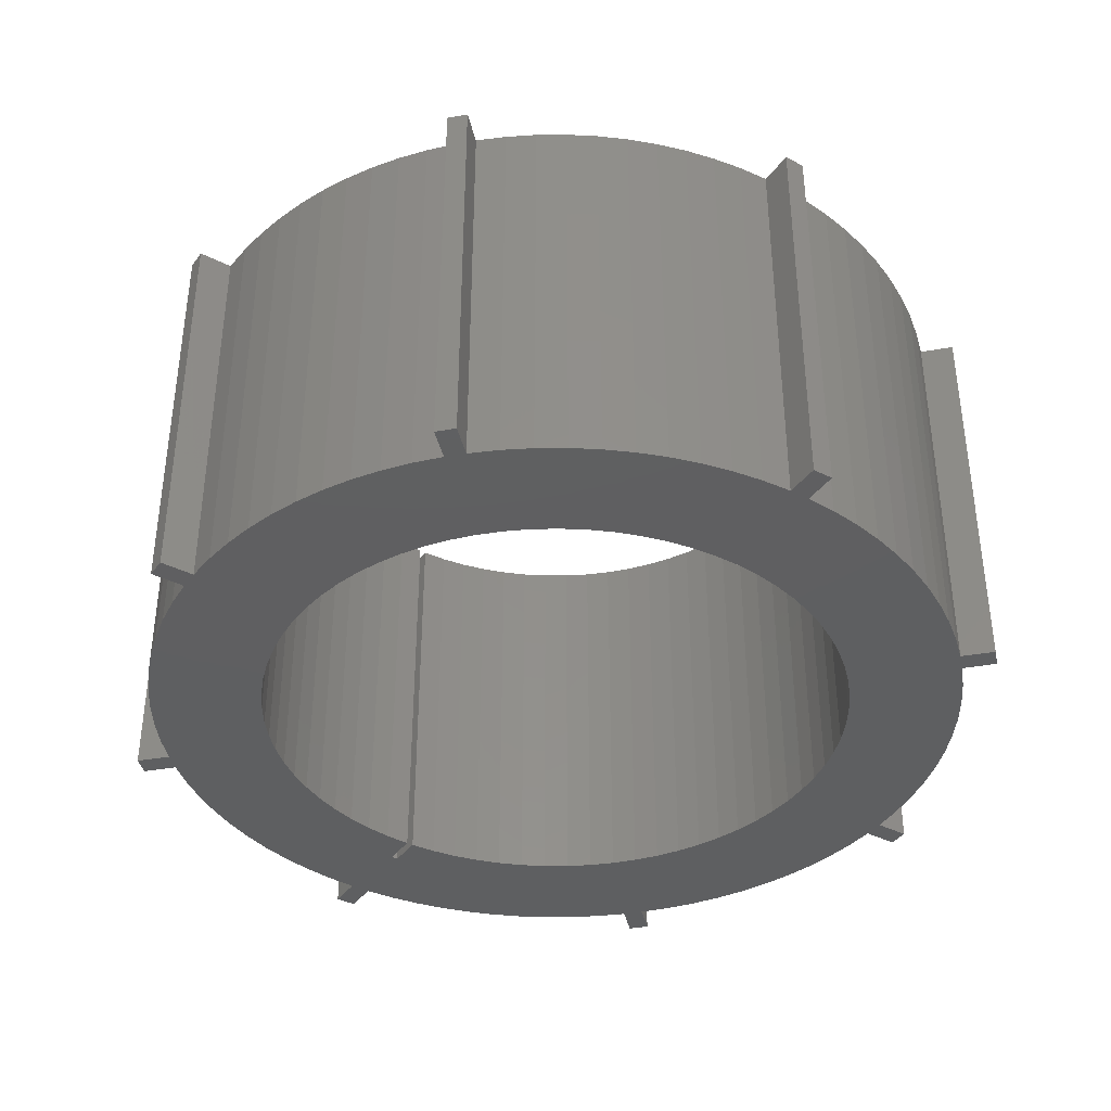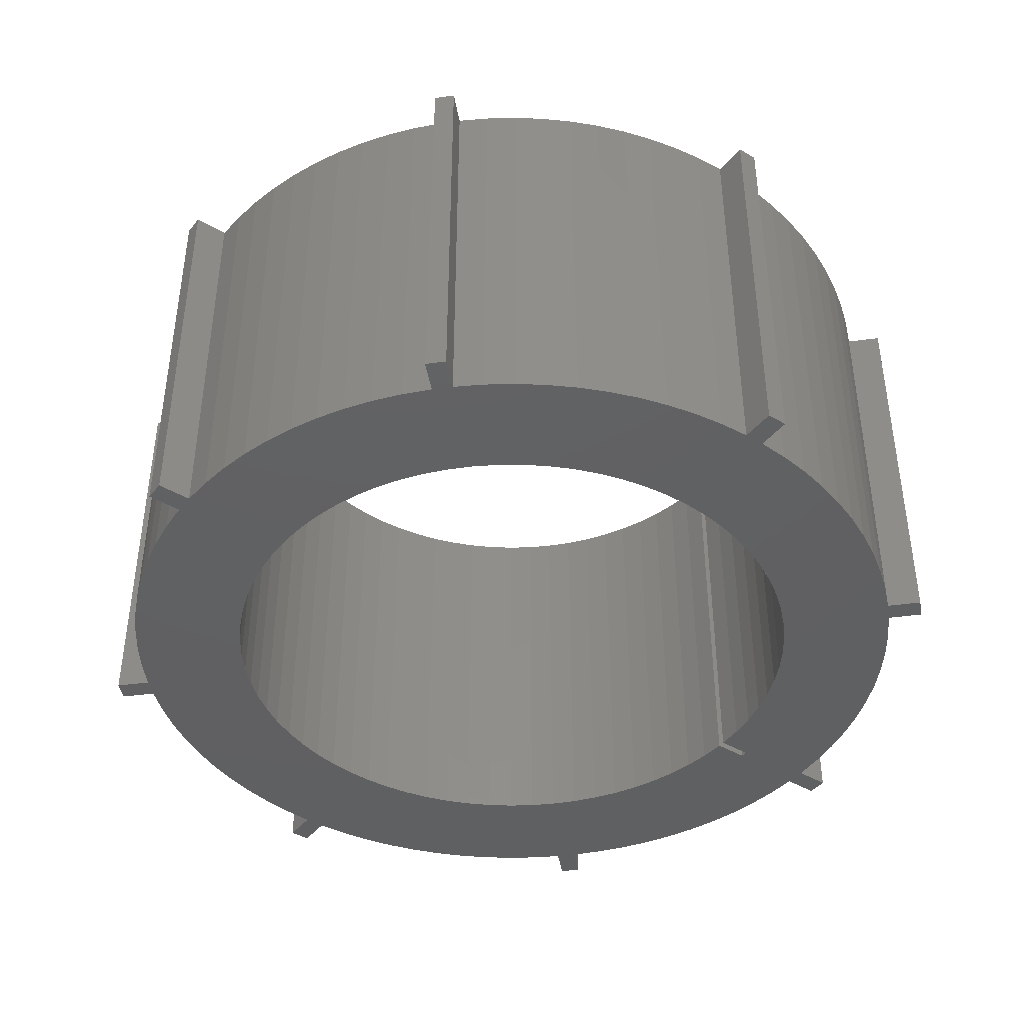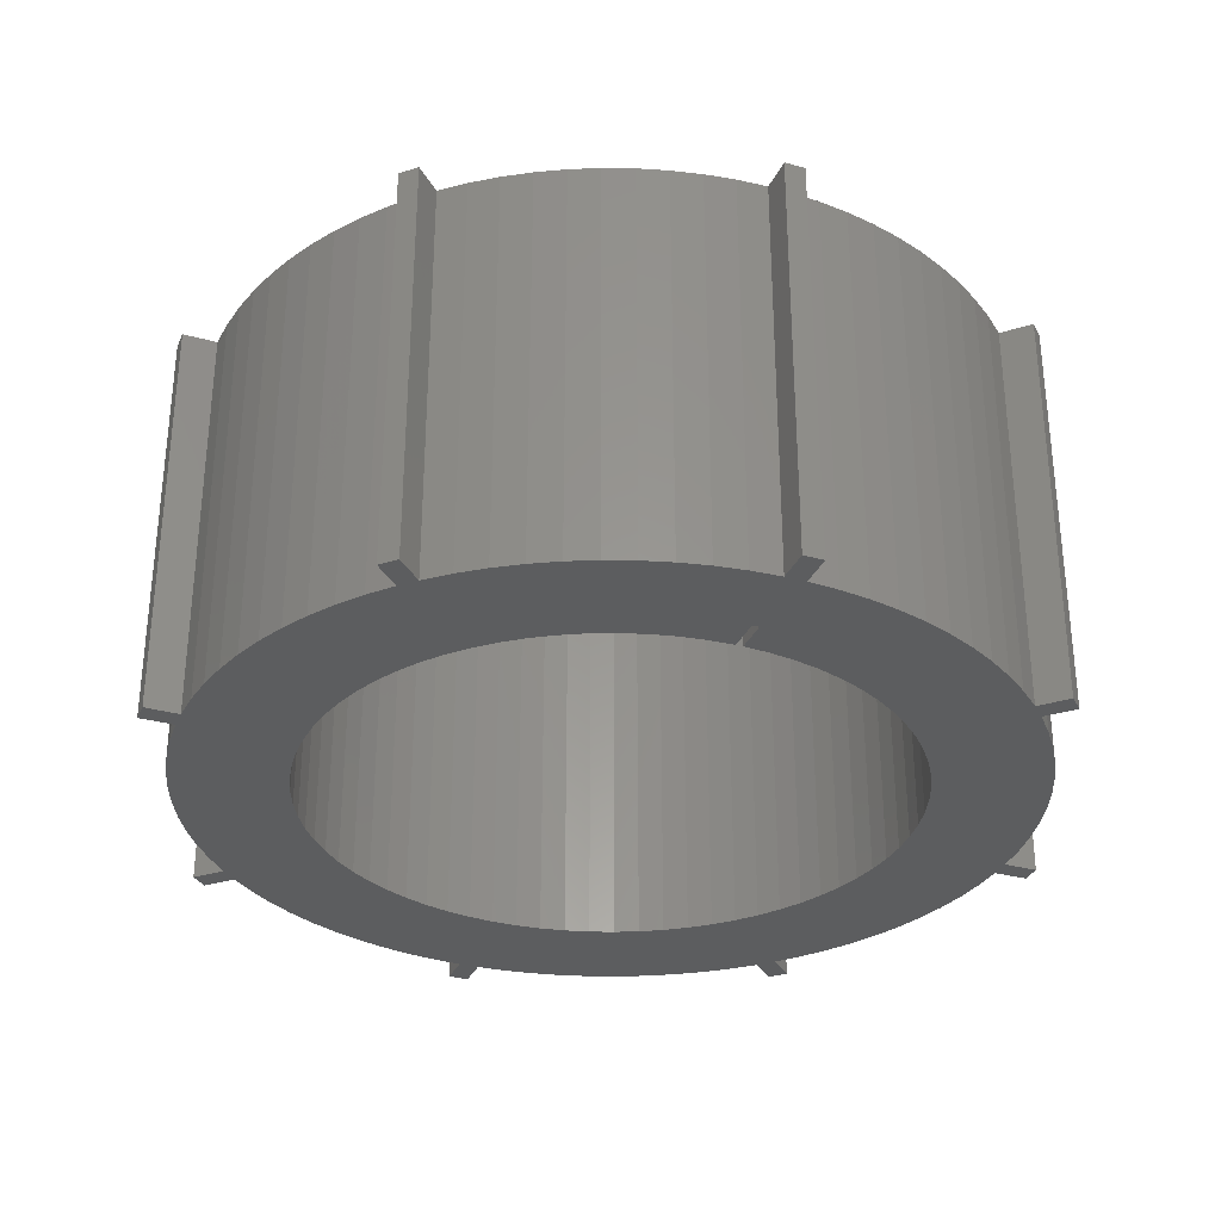
<metadata>
{"format":"stl","ext":"stl","renderer":"f3d","projection":"perspective","resolution":1024,"background":"white","views":[{"elev":-38.5,"azim":-32.5,"up":"+Z"},{"elev":-42.1,"azim":54.4,"up":"+Z"},{"elev":-31.6,"azim":158.6,"up":"+Z"}]}
</metadata>
<code>
# stl→obj: 360 verts, 720 faces
v -43.47 41.35 60
v -43.47 41.35 0
v -46.39 38.05 0
v -46.39 38.05 60
v -49.06 34.53 0
v -49.06 34.53 60
v -51.47 30.84 0
v -51.47 30.84 60
v -53.6 26.97 0
v -53.6 26.97 60
v -55.43 22.96 0
v -55.43 22.96 60
v -56.97 18.83 0
v -56.97 18.83 60
v -58.2 14.59 0
v -58.2 14.59 60
v -59.11 10.27 0
v -59.11 10.27 60
v -59.71 5.903 0
v -59.71 5.903 60
v -59.98 1.5 0
v -59.98 1.5 60
v -59.98 -1.5 60
v -59.98 -1.5 0
v -59.71 -5.903 0
v -59.71 -5.903 60
v -59.11 -10.27 0
v -59.11 -10.27 60
v -58.2 -14.59 0
v -58.2 -14.59 60
v -56.97 -18.83 0
v -56.97 -18.83 60
v -55.43 -22.96 0
v -55.43 -22.96 60
v -53.6 -26.97 0
v -53.6 -26.97 60
v -51.47 -30.84 0
v -51.47 -30.84 60
v -49.06 -34.53 0
v -49.06 -34.53 60
v -46.39 -38.05 0
v -46.39 -38.05 60
v -43.47 -41.35 0
v -43.47 -41.35 60
v -41.35 -43.47 60
v -41.35 -43.47 0
v -38.05 -46.39 0
v -38.05 -46.39 60
v -34.53 -49.06 0
v -34.53 -49.06 60
v -30.84 -51.47 0
v -30.84 -51.47 60
v -26.97 -53.6 0
v -26.97 -53.6 60
v -22.96 -55.43 0
v -22.96 -55.43 60
v -18.83 -56.97 0
v -18.83 -56.97 60
v -14.59 -58.2 0
v -14.59 -58.2 60
v -10.27 -59.11 0
v -10.27 -59.11 60
v -5.903 -59.71 0
v -5.903 -59.71 60
v -1.5 -59.98 0
v -1.5 -59.98 60
v 1.5 -59.98 60
v 1.5 -59.98 0
v 5.903 -59.71 0
v 5.903 -59.71 60
v 10.27 -59.11 0
v 10.27 -59.11 60
v 14.59 -58.2 0
v 14.59 -58.2 60
v 18.83 -56.97 0
v 18.83 -56.97 60
v 22.96 -55.43 0
v 22.96 -55.43 60
v 26.97 -53.6 0
v 26.97 -53.6 60
v 30.84 -51.47 0
v 30.84 -51.47 60
v 34.53 -49.06 0
v 34.53 -49.06 60
v 38.05 -46.39 0
v 38.05 -46.39 60
v 41.35 -43.47 0
v 41.35 -43.47 60
v 43.47 -41.35 60
v 43.47 -41.35 0
v 46.39 -38.05 0
v 46.39 -38.05 60
v 49.06 -34.53 0
v 49.06 -34.53 60
v 51.47 -30.84 0
v 51.47 -30.84 60
v 53.6 -26.97 0
v 53.6 -26.97 60
v 55.43 -22.96 0
v 55.43 -22.96 60
v 56.97 -18.83 0
v 56.97 -18.83 60
v 58.2 -14.59 0
v 58.2 -14.59 60
v 59.11 -10.27 0
v 59.11 -10.27 60
v 59.71 -5.903 0
v 59.71 -5.903 60
v 59.98 -1.5 0
v 59.98 -1.5 60
v 59.98 1.5 60
v 59.98 1.5 0
v 59.71 5.903 0
v 59.71 5.903 60
v 59.11 10.27 0
v 59.11 10.27 60
v 58.2 14.59 0
v 58.2 14.59 60
v 56.97 18.83 0
v 56.97 18.83 60
v 55.43 22.96 0
v 55.43 22.96 60
v 53.6 26.97 0
v 53.6 26.97 60
v 51.47 30.84 0
v 51.47 30.84 60
v 49.06 34.53 0
v 49.06 34.53 60
v 46.39 38.05 0
v 46.39 38.05 60
v 43.47 41.35 0
v 43.47 41.35 60
v 41.35 43.47 60
v 41.35 43.47 0
v 38.05 46.39 0
v 38.05 46.39 60
v 34.53 49.06 0
v 34.53 49.06 60
v 30.84 51.47 0
v 30.84 51.47 60
v 26.97 53.6 0
v 26.97 53.6 60
v 22.96 55.43 0
v 22.96 55.43 60
v 18.83 56.97 0
v 18.83 56.97 60
v 14.59 58.2 0
v 14.59 58.2 60
v 10.27 59.11 0
v 10.27 59.11 60
v 5.903 59.71 0
v 5.903 59.71 60
v 1.5 59.98 0
v 1.5 59.98 60
v 0.5 43.5 60
v 0.5 43.5 0
v 4.224 43.29 60
v 4.224 43.29 0
v 7.916 42.77 60
v 7.916 42.77 0
v 11.55 41.94 60
v 11.55 41.94 0
v 15.1 40.79 60
v 15.1 40.79 0
v 18.54 39.35 60
v 18.54 39.35 0
v 21.84 37.62 60
v 21.84 37.62 0
v 24.98 35.61 60
v 24.98 35.61 0
v 27.94 33.34 60
v 27.94 33.34 0
v 30.69 30.82 60
v 30.69 30.82 0
v 33.22 28.08 60
v 33.22 28.08 0
v 35.5 25.13 60
v 35.5 25.13 0
v 37.53 22 60
v 37.53 22 0
v 39.27 18.7 60
v 39.27 18.7 0
v 40.73 15.27 60
v 40.73 15.27 0
v 41.89 11.73 60
v 41.89 11.73 0
v 42.74 8.096 60
v 42.74 8.096 0
v 43.28 4.405 60
v 43.28 4.405 0
v 43.49 0.6826 60
v 43.49 0.6826 0
v 43.39 -3.045 60
v 43.39 -3.045 0
v 42.97 -6.751 60
v 42.97 -6.751 0
v 42.24 -10.41 60
v 42.24 -10.41 0
v 41.19 -13.99 60
v 41.19 -13.99 0
v 39.84 -17.46 60
v 39.84 -17.46 0
v 38.2 -20.81 60
v 38.2 -20.81 0
v 36.28 -24.01 60
v 36.28 -24.01 0
v 34.09 -27.03 60
v 34.09 -27.03 0
v 31.65 -29.85 60
v 31.65 -29.85 0
v 28.97 -32.45 60
v 28.97 -32.45 0
v 26.09 -34.81 60
v 26.09 -34.81 0
v 23.01 -36.92 60
v 23.01 -36.92 0
v 19.76 -38.75 60
v 19.76 -38.75 0
v 16.37 -40.3 60
v 16.37 -40.3 0
v 12.86 -41.56 60
v 12.86 -41.56 0
v 9.255 -42.5 60
v 9.255 -42.5 0
v 5.58 -43.14 60
v 5.58 -43.14 0
v 1.865 -43.46 60
v 1.865 -43.46 0
v -1.865 -43.46 60
v -1.865 -43.46 0
v -5.58 -43.14 60
v -5.58 -43.14 0
v -9.255 -42.5 60
v -9.255 -42.5 0
v -12.86 -41.56 60
v -12.86 -41.56 0
v -16.37 -40.3 60
v -16.37 -40.3 0
v -19.76 -38.75 60
v -19.76 -38.75 0
v -23.01 -36.92 60
v -23.01 -36.92 0
v -26.09 -34.81 60
v -26.09 -34.81 0
v -28.97 -32.45 60
v -28.97 -32.45 0
v -31.65 -29.85 60
v -31.65 -29.85 0
v -34.09 -27.03 60
v -34.09 -27.03 0
v -36.28 -24.01 60
v -36.28 -24.01 0
v -38.2 -20.81 60
v -38.2 -20.81 0
v -39.84 -17.46 60
v -39.84 -17.46 0
v -41.19 -13.99 60
v -41.19 -13.99 0
v -42.24 -10.41 60
v -42.24 -10.41 0
v -42.97 -6.751 60
v -42.97 -6.751 0
v -43.39 -3.045 60
v -43.39 -3.045 0
v -43.49 0.6826 60
v -43.49 0.6826 0
v -43.28 4.405 60
v -43.28 4.405 0
v -42.74 8.096 60
v -42.74 8.096 0
v -41.89 11.73 60
v -41.89 11.73 0
v -40.73 15.27 60
v -40.73 15.27 0
v -39.27 18.7 60
v -39.27 18.7 0
v -37.53 22 60
v -37.53 22 0
v -35.5 25.13 60
v -35.5 25.13 0
v -33.22 28.08 60
v -33.22 28.08 0
v -30.69 30.82 60
v -30.69 30.82 0
v -27.94 33.34 60
v -27.94 33.34 0
v -24.98 35.61 60
v -24.98 35.61 0
v -21.84 37.62 60
v -21.84 37.62 0
v -18.54 39.35 60
v -18.54 39.35 0
v -15.1 40.79 60
v -15.1 40.79 0
v -11.55 41.94 60
v -11.55 41.94 0
v -7.916 42.77 60
v -7.916 42.77 0
v -4.224 43.29 60
v -4.224 43.29 0
v -0.5 43.5 60
v -0.5 43.5 0
v -1.5 59.98 60
v -1.5 59.98 0
v -5.903 59.71 0
v -5.903 59.71 60
v -10.27 59.11 0
v -10.27 59.11 60
v -14.59 58.2 0
v -14.59 58.2 60
v -18.83 56.97 0
v -18.83 56.97 60
v -22.96 55.43 0
v -22.96 55.43 60
v -26.97 53.6 0
v -26.97 53.6 60
v -30.84 51.47 0
v -30.84 51.47 60
v -34.53 49.06 0
v -34.53 49.06 60
v -38.05 46.39 0
v -38.05 46.39 60
v -41.35 43.47 0
v -41.35 43.47 60
v 0.5 48.5 60
v 65 1.5 60
v -0.5 48.5 60
v 1.5 65 60
v -1.5 65 60
v -44.9 47.02 60
v -47.02 44.9 60
v 44.9 -47.02 60
v 47.02 -44.9 60
v 65 -1.5 60
v 47.02 44.9 60
v 44.9 47.02 60
v -47.02 -44.9 60
v -44.9 -47.02 60
v -1.5 -65 60
v 1.5 -65 60
v -65 1.5 60
v -65 -1.5 60
v -65 1.5 0
v 0.5 48.5 0
v 65 1.5 0
v 65 -1.5 0
v 44.9 47.02 0
v 47.02 44.9 0
v 47.02 -44.9 0
v 44.9 -47.02 0
v -0.5 48.5 0
v 1.5 -65 0
v -1.5 -65 0
v -44.9 -47.02 0
v -47.02 -44.9 0
v -47.02 44.9 0
v -44.9 47.02 0
v -1.5 65 0
v 1.5 65 0
v -65 -1.5 0
f 1 2 3
f 1 3 4
f 4 3 5
f 4 5 6
f 6 5 7
f 6 7 8
f 8 7 9
f 8 9 10
f 10 9 11
f 10 11 12
f 12 11 13
f 12 13 14
f 14 13 15
f 14 15 16
f 16 15 17
f 16 17 18
f 18 17 19
f 18 19 20
f 20 19 21
f 20 21 22
f 23 24 25
f 23 25 26
f 26 25 27
f 26 27 28
f 28 27 29
f 28 29 30
f 30 29 31
f 30 31 32
f 32 31 33
f 32 33 34
f 34 33 35
f 34 35 36
f 36 35 37
f 36 37 38
f 38 37 39
f 38 39 40
f 40 39 41
f 40 41 42
f 42 41 43
f 42 43 44
f 45 46 47
f 45 47 48
f 48 47 49
f 48 49 50
f 50 49 51
f 50 51 52
f 52 51 53
f 52 53 54
f 54 53 55
f 54 55 56
f 56 55 57
f 56 57 58
f 58 57 59
f 58 59 60
f 60 59 61
f 60 61 62
f 62 61 63
f 62 63 64
f 64 63 65
f 64 65 66
f 67 68 69
f 67 69 70
f 70 69 71
f 70 71 72
f 72 71 73
f 72 73 74
f 74 73 75
f 74 75 76
f 76 75 77
f 76 77 78
f 78 77 79
f 78 79 80
f 80 79 81
f 80 81 82
f 82 81 83
f 82 83 84
f 84 83 85
f 84 85 86
f 86 85 87
f 86 87 88
f 89 90 91
f 89 91 92
f 92 91 93
f 92 93 94
f 94 93 95
f 94 95 96
f 96 95 97
f 96 97 98
f 98 97 99
f 98 99 100
f 100 99 101
f 100 101 102
f 102 101 103
f 102 103 104
f 104 103 105
f 104 105 106
f 106 105 107
f 106 107 108
f 108 107 109
f 108 109 110
f 111 112 113
f 111 113 114
f 114 113 115
f 114 115 116
f 116 115 117
f 116 117 118
f 118 117 119
f 118 119 120
f 120 119 121
f 120 121 122
f 122 121 123
f 122 123 124
f 124 123 125
f 124 125 126
f 126 125 127
f 126 127 128
f 128 127 129
f 128 129 130
f 130 129 131
f 130 131 132
f 133 134 135
f 133 135 136
f 136 135 137
f 136 137 138
f 138 137 139
f 138 139 140
f 140 139 141
f 140 141 142
f 142 141 143
f 142 143 144
f 144 143 145
f 144 145 146
f 146 145 147
f 146 147 148
f 148 147 149
f 148 149 150
f 150 149 151
f 150 151 152
f 152 151 153
f 152 153 154
f 155 156 157
f 157 156 158
f 157 158 159
f 159 158 160
f 159 160 161
f 161 160 162
f 161 162 163
f 163 162 164
f 163 164 165
f 165 164 166
f 165 166 167
f 167 166 168
f 167 168 169
f 169 168 170
f 169 170 171
f 171 170 172
f 171 172 173
f 173 172 174
f 173 174 175
f 175 174 176
f 175 176 177
f 177 176 178
f 177 178 179
f 179 178 180
f 179 180 181
f 181 180 182
f 181 182 183
f 183 182 184
f 183 184 185
f 185 184 186
f 185 186 187
f 187 186 188
f 187 188 189
f 189 188 190
f 189 190 191
f 191 190 192
f 191 192 193
f 193 192 194
f 193 194 195
f 195 194 196
f 195 196 197
f 197 196 198
f 197 198 199
f 199 198 200
f 199 200 201
f 201 200 202
f 201 202 203
f 203 202 204
f 203 204 205
f 205 204 206
f 205 206 207
f 207 206 208
f 207 208 209
f 209 208 210
f 209 210 211
f 211 210 212
f 211 212 213
f 213 212 214
f 213 214 215
f 215 214 216
f 215 216 217
f 217 216 218
f 217 218 219
f 219 218 220
f 219 220 221
f 221 220 222
f 221 222 223
f 223 222 224
f 223 224 225
f 225 224 226
f 225 226 227
f 227 226 228
f 227 228 229
f 229 228 230
f 229 230 231
f 231 230 232
f 231 232 233
f 233 232 234
f 233 234 235
f 235 234 236
f 235 236 237
f 237 236 238
f 237 238 239
f 239 238 240
f 239 240 241
f 241 240 242
f 241 242 243
f 243 242 244
f 243 244 245
f 245 244 246
f 245 246 247
f 247 246 248
f 247 248 249
f 249 248 250
f 249 250 251
f 251 250 252
f 251 252 253
f 253 252 254
f 253 254 255
f 255 254 256
f 255 256 257
f 257 256 258
f 257 258 259
f 259 258 260
f 259 260 261
f 261 260 262
f 261 262 263
f 263 262 264
f 263 264 265
f 265 264 266
f 265 266 267
f 267 266 268
f 267 268 269
f 269 268 270
f 269 270 271
f 271 270 272
f 271 272 273
f 273 272 274
f 273 274 275
f 275 274 276
f 275 276 277
f 277 276 278
f 277 278 279
f 279 278 280
f 279 280 281
f 281 280 282
f 281 282 283
f 283 282 284
f 283 284 285
f 285 284 286
f 285 286 287
f 287 286 288
f 287 288 289
f 289 288 290
f 289 290 291
f 291 290 292
f 291 292 293
f 293 292 294
f 293 294 295
f 295 294 296
f 295 296 297
f 297 296 298
f 297 298 299
f 299 298 300
f 299 300 301
f 301 300 302
f 303 304 305
f 303 305 306
f 306 305 307
f 306 307 308
f 308 307 309
f 308 309 310
f 310 309 311
f 310 311 312
f 312 311 313
f 312 313 314
f 314 313 315
f 314 315 316
f 316 315 317
f 316 317 318
f 318 317 319
f 318 319 320
f 320 319 321
f 320 321 322
f 322 321 323
f 322 323 324
f 325 150 152
f 191 326 111
f 325 152 327
f 327 152 154
f 327 154 303
f 303 154 328
f 303 328 329
f 324 330 331
f 299 301 327
f 201 88 199
f 199 88 197
f 332 333 88
f 88 333 89
f 88 89 197
f 289 291 1
f 163 132 161
f 161 132 159
f 331 1 324
f 324 1 297
f 324 297 322
f 215 217 66
f 66 217 219
f 201 203 88
f 88 203 205
f 88 205 207
f 163 165 132
f 132 165 167
f 132 167 169
f 191 111 189
f 189 111 114
f 189 114 187
f 187 114 116
f 187 116 185
f 325 155 150
f 150 155 157
f 150 157 148
f 148 157 159
f 148 159 146
f 146 159 144
f 22 247 249
f 291 293 1
f 1 293 295
f 1 295 297
f 219 221 66
f 66 221 223
f 66 223 225
f 50 52 233
f 207 209 88
f 88 209 211
f 88 211 86
f 86 211 213
f 89 92 197
f 197 92 94
f 197 94 96
f 334 326 110
f 110 326 191
f 110 191 108
f 108 191 193
f 108 193 106
f 106 193 195
f 106 195 104
f 104 195 197
f 104 197 102
f 169 171 132
f 132 171 173
f 132 173 130
f 130 173 175
f 130 175 128
f 128 175 177
f 128 177 126
f 126 177 179
f 126 179 124
f 124 179 181
f 124 181 122
f 122 181 183
f 122 183 120
f 120 183 185
f 120 185 118
f 118 185 116
f 335 336 132
f 132 336 133
f 132 133 159
f 159 133 136
f 159 136 138
f 44 233 235
f 235 237 44
f 44 237 239
f 44 239 241
f 96 98 197
f 197 98 100
f 197 100 102
f 297 314 316
f 249 251 22
f 22 251 253
f 22 253 255
f 255 257 22
f 22 257 259
f 22 259 261
f 241 243 44
f 44 243 245
f 44 245 247
f 337 338 44
f 44 338 45
f 44 45 233
f 233 45 48
f 233 48 50
f 138 140 159
f 159 140 142
f 159 142 144
f 303 306 327
f 327 306 308
f 327 308 299
f 299 308 310
f 299 310 297
f 297 310 312
f 297 312 314
f 316 318 297
f 297 318 320
f 297 320 322
f 225 227 66
f 66 227 229
f 66 229 64
f 64 229 231
f 64 231 62
f 62 231 233
f 62 233 60
f 60 233 58
f 52 54 233
f 233 54 56
f 233 56 58
f 339 340 66
f 66 340 67
f 66 67 215
f 215 67 70
f 215 70 72
f 78 80 215
f 215 80 82
f 215 82 213
f 213 82 84
f 213 84 86
f 283 285 1
f 1 285 287
f 1 287 289
f 341 342 22
f 22 342 23
f 22 23 247
f 247 23 26
f 72 74 215
f 215 74 76
f 215 76 78
f 283 1 281
f 281 1 4
f 281 4 279
f 279 4 6
f 279 6 277
f 277 6 8
f 277 8 275
f 275 8 10
f 275 10 273
f 38 40 247
f 247 40 42
f 247 42 44
f 26 28 247
f 247 28 30
f 247 30 32
f 261 263 22
f 22 263 265
f 22 265 20
f 20 265 267
f 20 267 18
f 18 267 269
f 18 269 16
f 16 269 271
f 16 271 14
f 14 271 273
f 14 273 12
f 12 273 10
f 32 34 247
f 247 34 36
f 247 36 38
f 266 343 21
f 158 156 344
f 112 345 346
f 347 348 134
f 134 348 131
f 90 349 350
f 304 351 305
f 305 351 307
f 68 352 353
f 298 296 2
f 2 296 294
f 46 354 355
f 294 292 2
f 2 292 290
f 2 290 288
f 356 357 2
f 2 357 323
f 2 323 298
f 298 323 321
f 298 321 319
f 180 178 131
f 218 216 65
f 358 359 304
f 304 359 153
f 304 153 351
f 351 153 151
f 351 151 344
f 344 151 149
f 344 149 158
f 158 149 147
f 158 147 160
f 346 109 112
f 112 109 131
f 112 131 129
f 129 127 112
f 112 127 125
f 112 125 113
f 113 125 115
f 190 188 109
f 210 208 87
f 226 224 65
f 319 317 298
f 298 317 315
f 298 315 313
f 147 145 160
f 160 145 143
f 160 143 141
f 125 123 115
f 115 123 121
f 115 121 117
f 117 121 119
f 353 65 68
f 68 65 216
f 68 216 69
f 266 21 268
f 268 21 19
f 268 19 270
f 270 19 17
f 270 17 272
f 351 302 307
f 307 302 300
f 307 300 309
f 309 300 298
f 309 298 311
f 311 298 313
f 131 172 170
f 135 134 160
f 160 134 131
f 160 131 162
f 162 131 164
f 210 87 212
f 212 87 85
f 212 85 214
f 198 87 200
f 200 87 202
f 234 43 236
f 236 43 238
f 288 286 2
f 2 286 284
f 2 284 3
f 3 284 282
f 3 282 5
f 5 282 280
f 5 280 7
f 7 280 278
f 7 278 9
f 9 278 276
f 9 276 11
f 11 276 274
f 11 274 13
f 13 274 272
f 13 272 15
f 15 272 17
f 141 139 160
f 160 139 137
f 160 137 135
f 99 198 101
f 101 198 103
f 350 87 90
f 90 87 198
f 90 198 91
f 91 198 93
f 103 198 105
f 105 198 196
f 105 196 107
f 107 196 194
f 107 194 109
f 109 194 192
f 109 192 190
f 178 176 131
f 131 176 174
f 131 174 172
f 170 168 131
f 131 168 166
f 131 166 164
f 208 206 87
f 87 206 204
f 87 204 202
f 226 65 228
f 224 222 65
f 65 222 220
f 65 220 218
f 99 97 198
f 198 97 95
f 198 95 93
f 188 186 109
f 109 186 184
f 109 184 131
f 131 184 182
f 131 182 180
f 77 75 216
f 61 234 63
f 63 234 232
f 63 232 65
f 65 232 230
f 65 230 228
f 85 83 214
f 214 83 81
f 214 81 216
f 216 81 79
f 216 79 77
f 355 43 46
f 46 43 234
f 46 234 47
f 47 234 49
f 360 343 24
f 24 343 266
f 24 266 25
f 25 266 264
f 25 264 27
f 27 264 262
f 27 262 29
f 29 262 260
f 29 260 31
f 31 260 258
f 31 258 33
f 33 258 256
f 33 256 35
f 35 256 254
f 35 254 37
f 37 254 252
f 37 252 39
f 246 244 43
f 75 73 216
f 216 73 71
f 216 71 69
f 61 59 234
f 234 59 57
f 234 57 55
f 39 252 41
f 41 252 250
f 41 250 43
f 43 250 248
f 43 248 246
f 244 242 43
f 43 242 240
f 43 240 238
f 55 53 234
f 234 53 51
f 234 51 49
f 351 344 327
f 327 344 325
f 344 156 325
f 325 156 155
f 302 351 301
f 301 351 327
f 358 304 329
f 329 304 303
f 359 358 328
f 328 358 329
f 153 359 154
f 154 359 328
f 347 134 336
f 336 134 133
f 348 347 335
f 335 347 336
f 131 348 132
f 132 348 335
f 345 112 326
f 326 112 111
f 346 345 334
f 334 345 326
f 109 346 110
f 110 346 334
f 349 90 333
f 333 90 89
f 350 349 332
f 332 349 333
f 87 350 88
f 88 350 332
f 352 68 340
f 340 68 67
f 353 352 339
f 339 352 340
f 65 353 66
f 66 353 339
f 354 46 338
f 338 46 45
f 355 354 337
f 337 354 338
f 43 355 44
f 44 355 337
f 360 24 342
f 342 24 23
f 343 360 341
f 341 360 342
f 21 343 22
f 22 343 341
f 356 2 331
f 331 2 1
f 357 356 330
f 330 356 331
f 323 357 324
f 324 357 330

</code>
